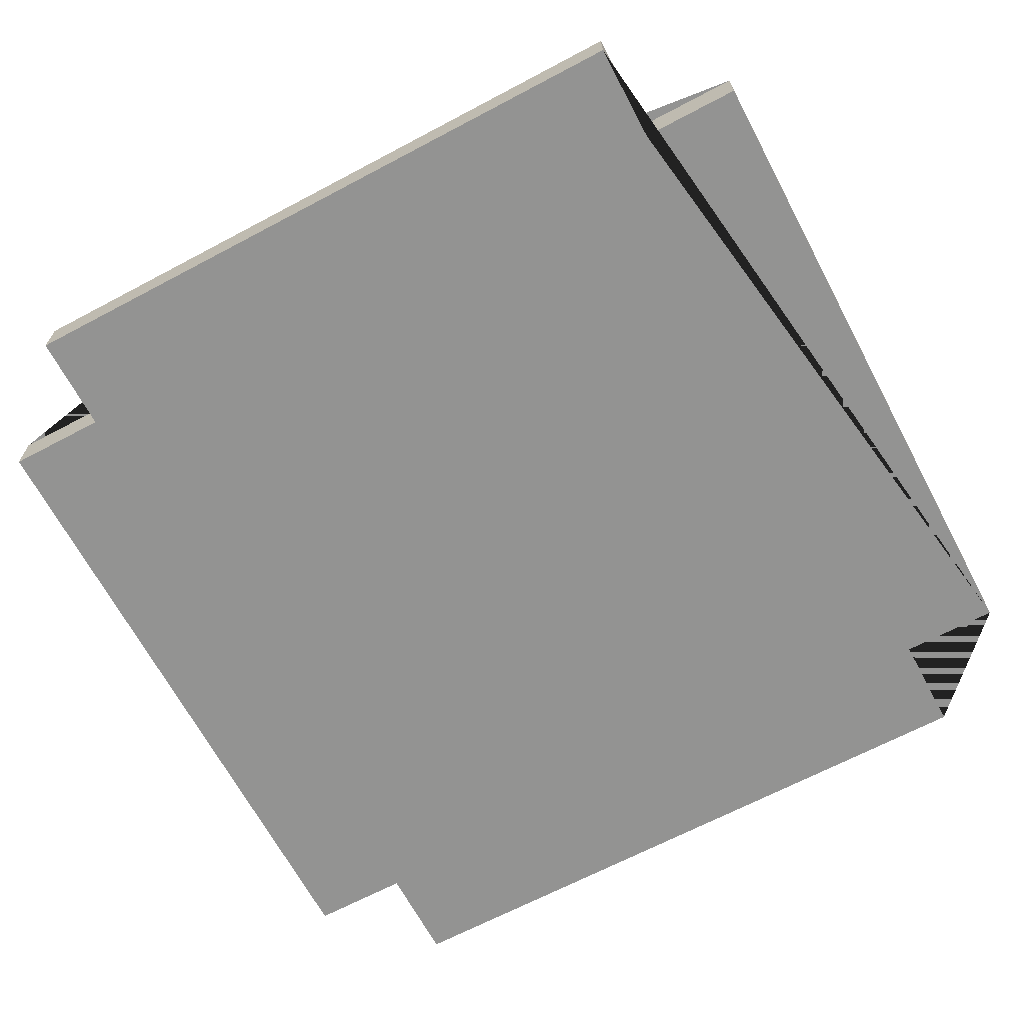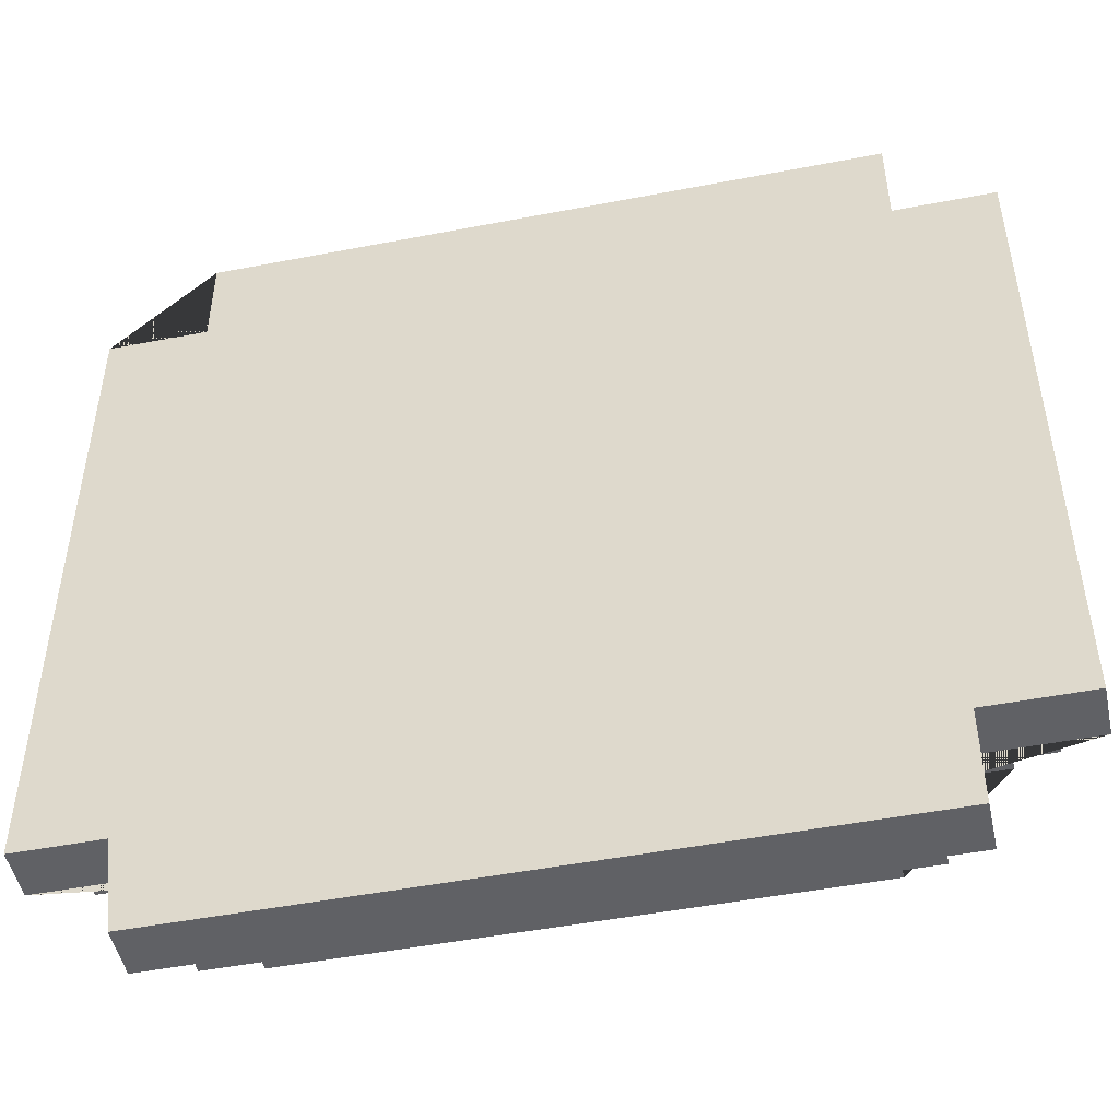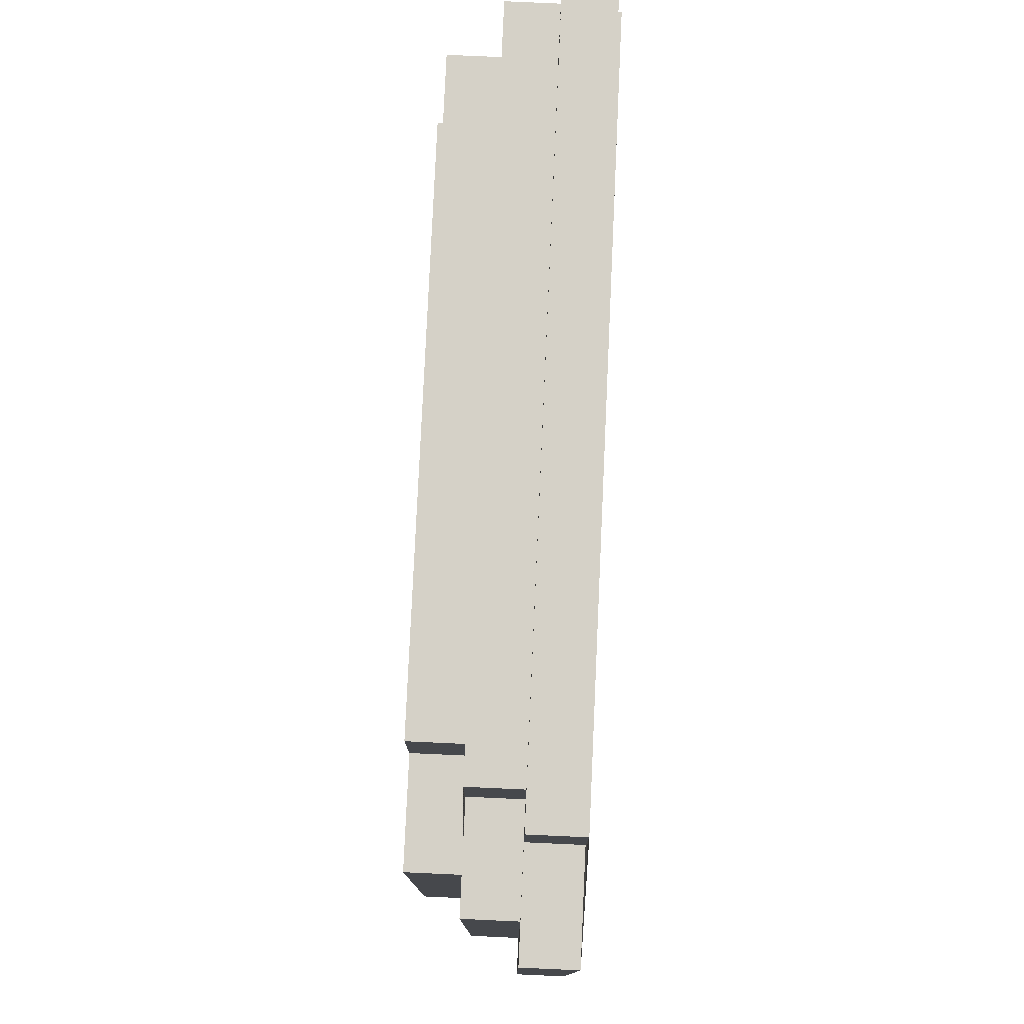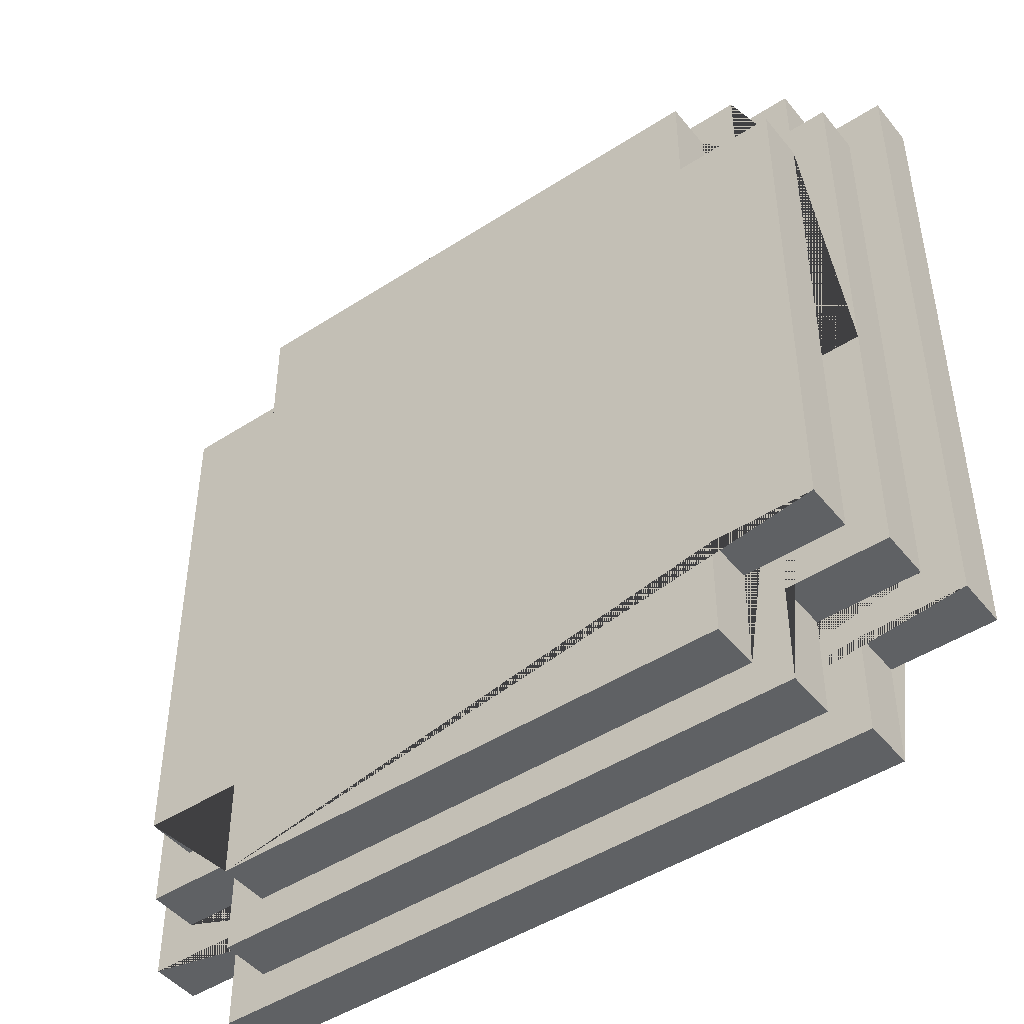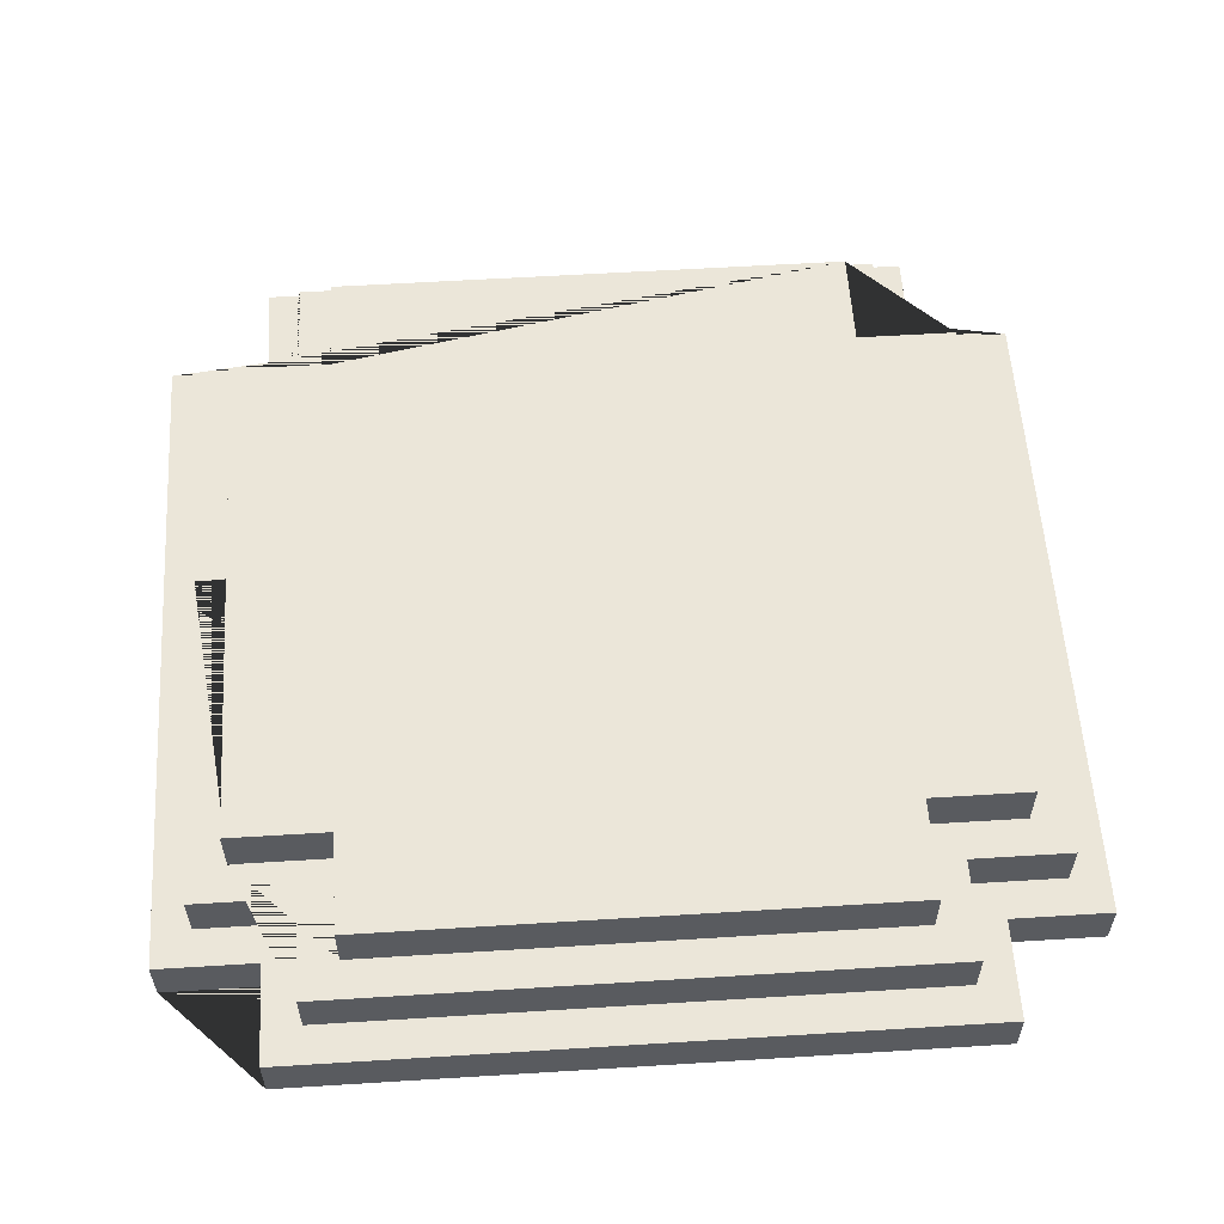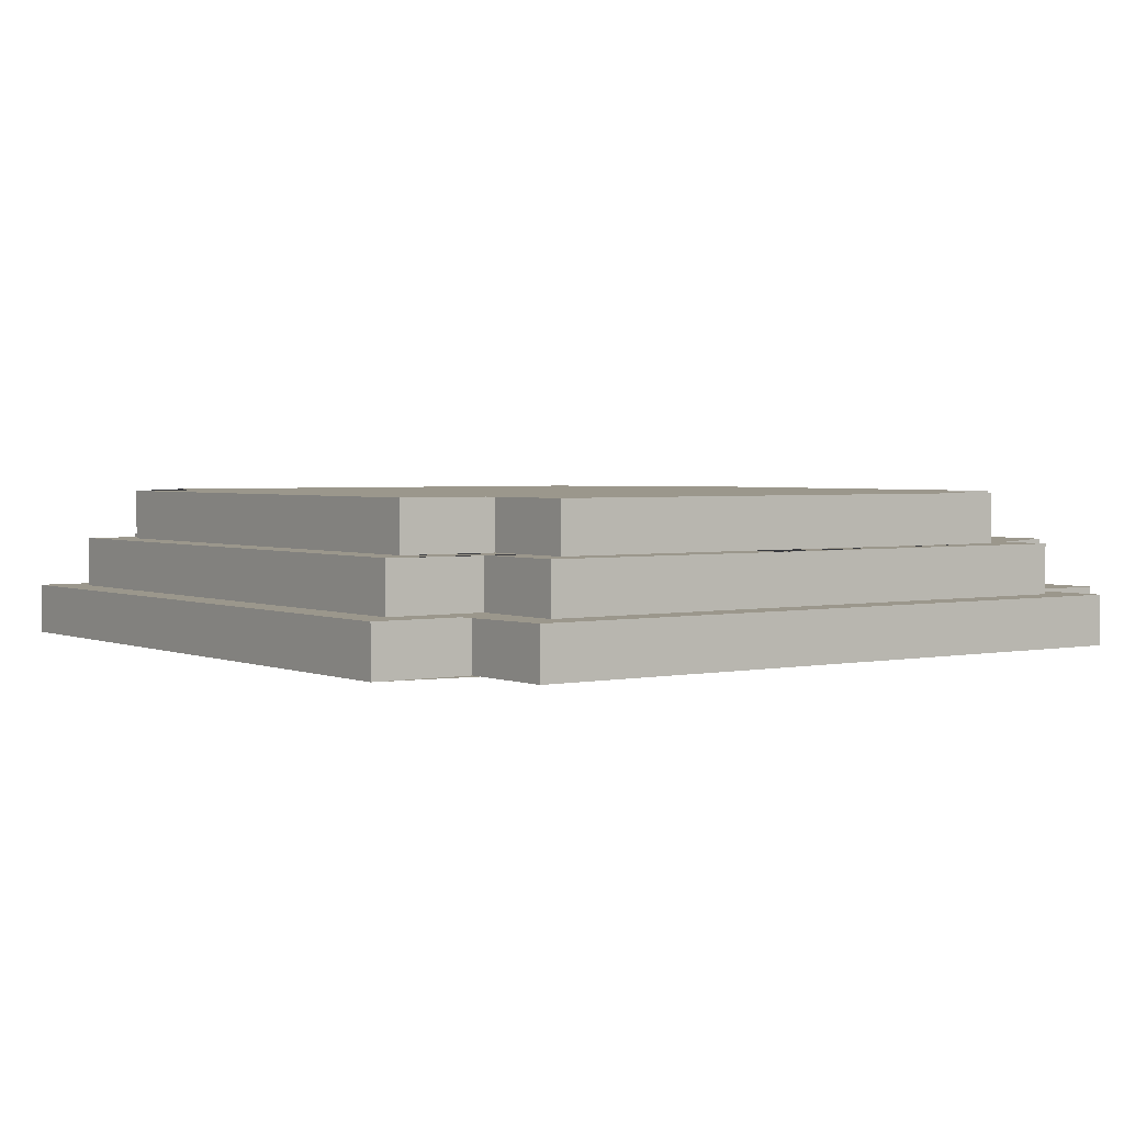
<metadata>
{"format":"obj","ext":"obj","renderer":"f3d","projection":"perspective","resolution":1024,"background":"white","views":[{"elev":-66.7,"azim":-152.0,"up":"+Y"},{"elev":-49.0,"azim":12.1,"up":"+Z"},{"elev":79.0,"azim":-87.4,"up":"+Z"},{"elev":-46.3,"azim":-143.4,"up":"+Z"},{"elev":57.2,"azim":-3.7,"up":"+Y"},{"elev":2.6,"azim":-125.8,"up":"+Y"}]}
</metadata>
<code>
o OPT_tower_roof.001
v -35 -6 -27
v -35 -2 -27
v -32 -2 -24
v -27 -6 -35
v -27 -2 -35
v -24 -2 -32
v -27 -6 -27
v -27 -2 -27
v -24 -2 -24
v -35 -6 27
v -35 -2 27
v -32 -2 24
v -27 -6 27
v -27 -2 27
v -24 -2 24
v -27 -6 35
v -27 -2 35
v -24 -2 32
v -32 2 -24
v -24 2 -32
v -29 2 -21
v -29 6 -21
v -21 2 -29
v -24 2 -24
v -21 2 -21
v -21 6 -29
v -21 6 -21
v -32 2 -3.646
v -32 2 -1.215
v -29 2 -3.646
v -29 2 1.215
v -32 2 24
v -29 2 21
v -29 6 21
v -24 2 24
v -21 2 21
v -21 2 29
v -21 6 21
v -21 6 29
v -24 2 32
v 8.507 -2 -35
v 8.507 -2 -32
v 10.94 -2 -35
v 10.94 -2 -32
v 24 -2 -32
v 27 -6 -35
v 27 -2 -35
v 24 -2 -24
v 27 -6 -27
v 27 -2 -27
v 32 -2 -24
v 35 -6 -27
v 35 -2 -27
v 24 -2 24
v 27 -6 27
v 27 -2 27
v 24 -2 32
v 27 -6 35
v 27 -2 35
v 32 -2 24
v 35 -6 27
v 35 -2 27
v 24 2 -32
v 21 2 -29
v 21 2 -21
v 24 2 -24
v 21 6 -29
v 21 6 -21
v 29 2 -21
v 29 6 -21
v 32 2 -24
v 21 2 21
v 24 2 24
v 21 2 29
v 21 6 21
v 21 6 29
v 29 2 21
v 29 6 21
v 24 2 32
v 32 2 24
f 13 16 17 14
f 48 66 71 51
f 10 11 2 1
f 46 4 5 41 43 47
f 6 9 24 20
f 80 73 54 60
f 1 2 8 7
f 67 68 65 64
f 59 17 16 58
f 27 26 23 25
f 27 25 21 22
f 30 31 33 34 22 21
f 31 30 28 29
f 23 26 67 64
f 4 7 8 5
f 19 24 9 3
f 34 33 36 38
f 37 39 38 36
f 76 39 37 74
f 42 41 5 8 2 11 14 17 59 56 62 53 50 47 43 44 45 48 51 60 54 57 18 15 12 3 9 6
f 42 44 43 41
f 65 68 70 69
f 49 50 53 52
f 61 52 53 62
f 55 56 59 58
f 55 61 62 56
f 10 1 7 4 46 49 52 61 55 58 16 13
f 67 26 27 22 34 38 39 76 75 78 70 68
f 13 14 11 10
f 77 69 70 78
f 33 31 29 32 35 40 79 73 80 71 66 63 20 24 19 28 30 21 25 23 64 65 69 77 72 74 37 36
f 78 75 72 77
f 75 76 74 72
f 46 47 50 49
f 12 32 29 28 19 3
f 63 45 44 42 6 20
f 66 48 45 63
f 71 80 60 51
f 15 35 32 12
f 15 18 40 35
f 79 40 18 57
f 73 79 57 54

</code>
